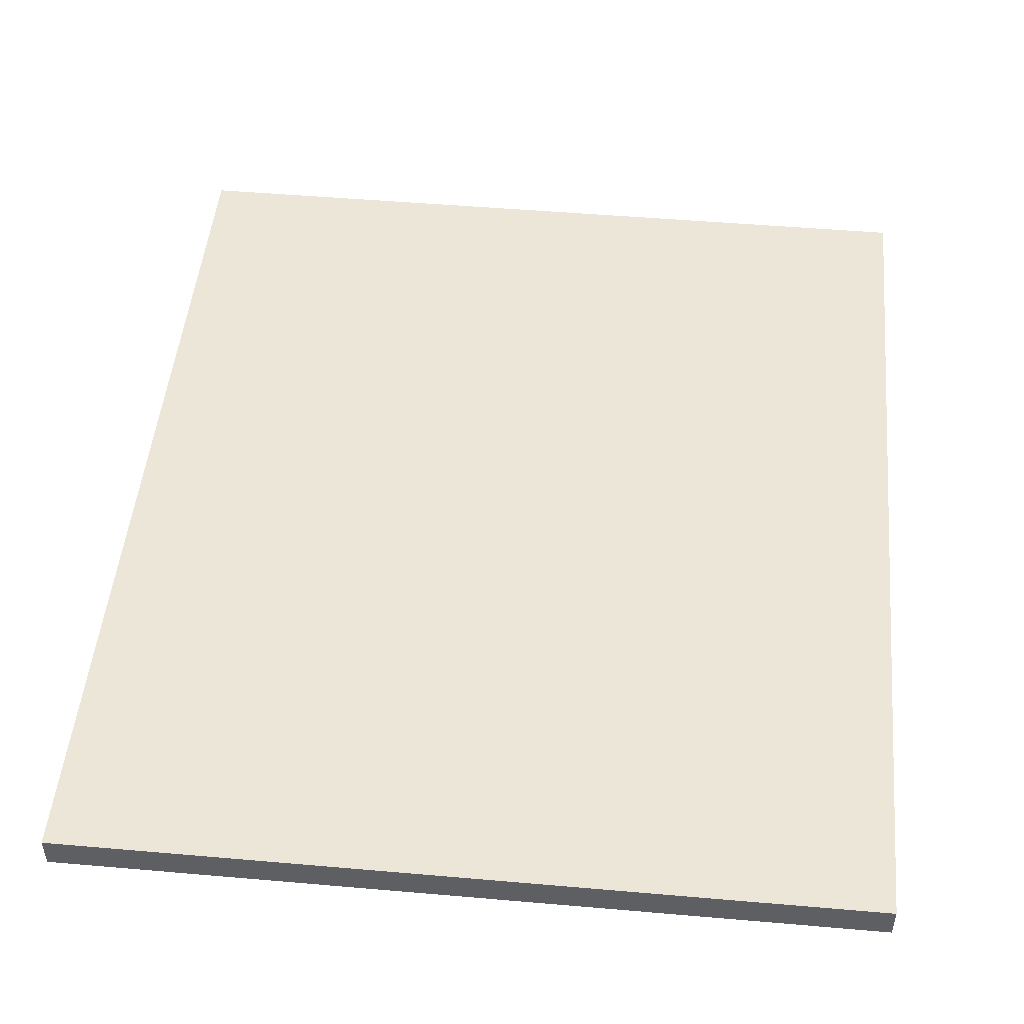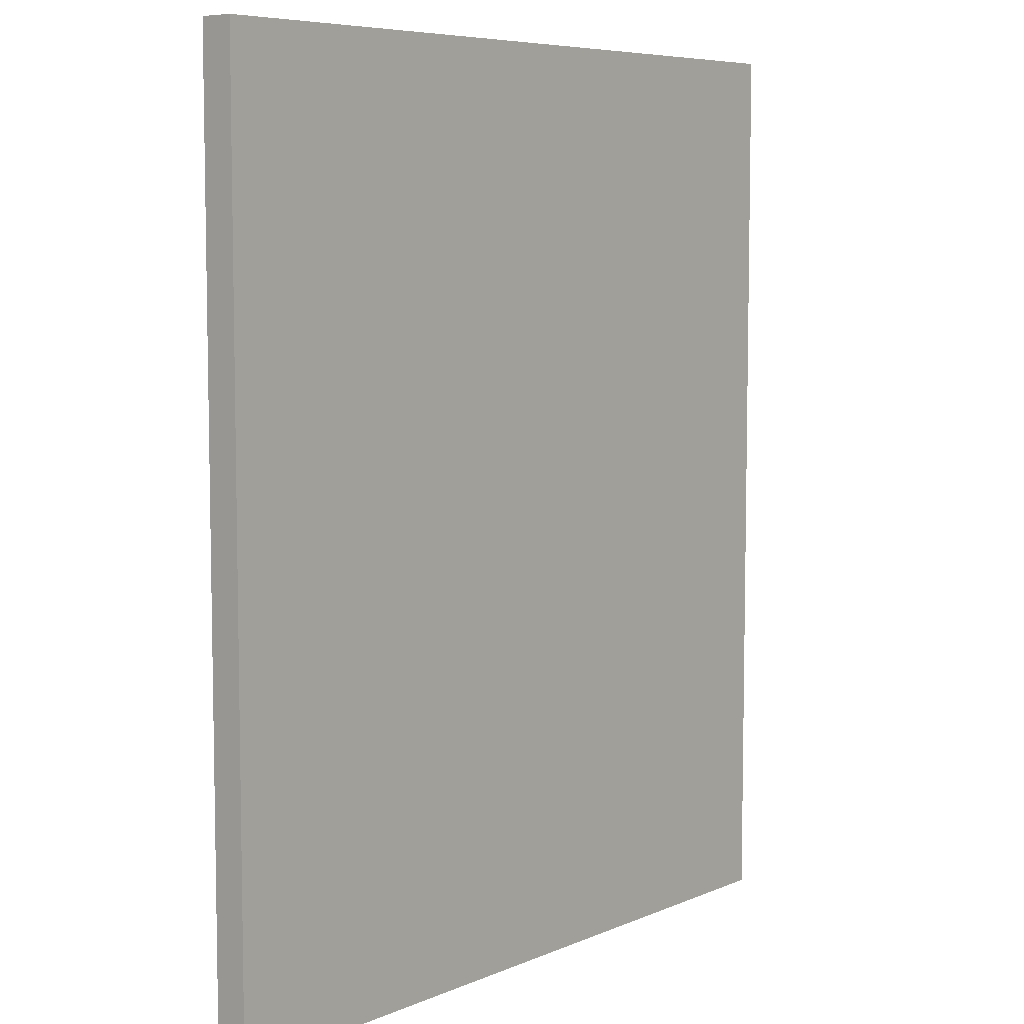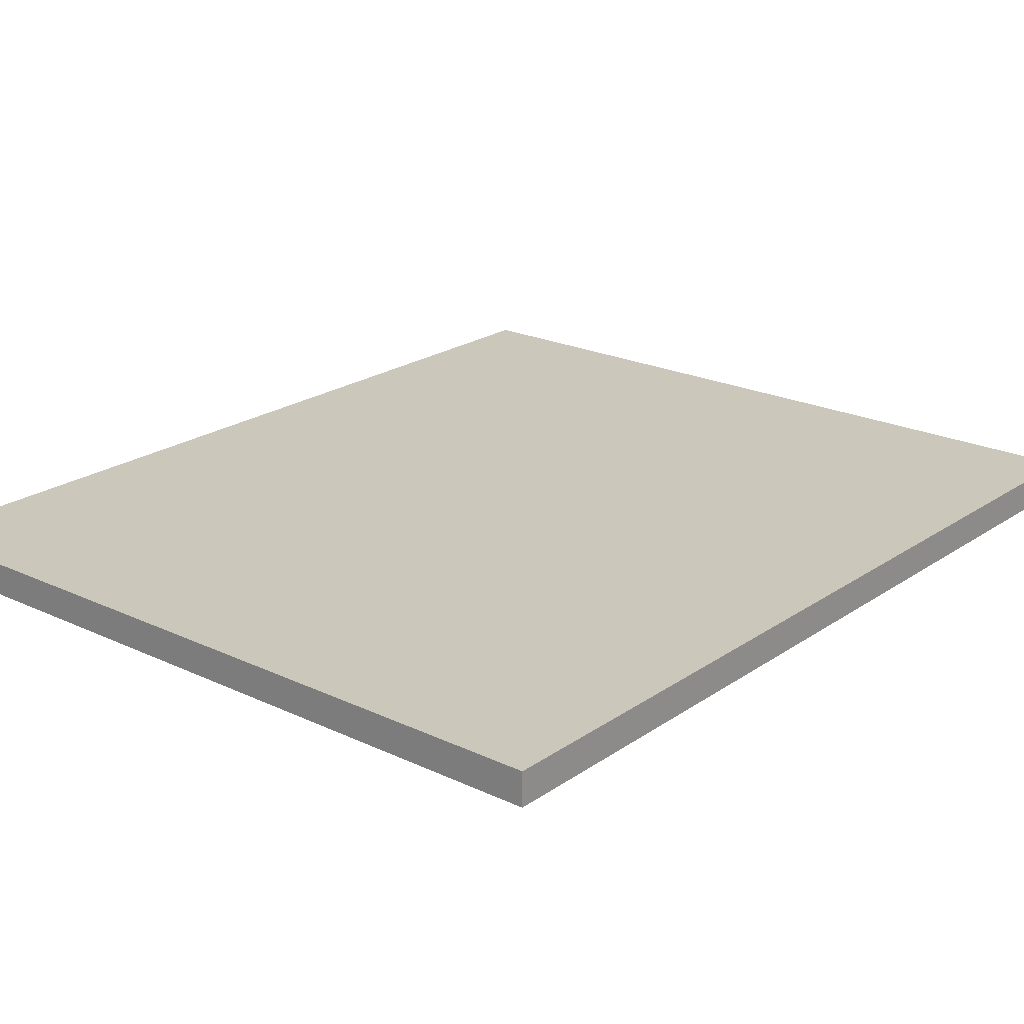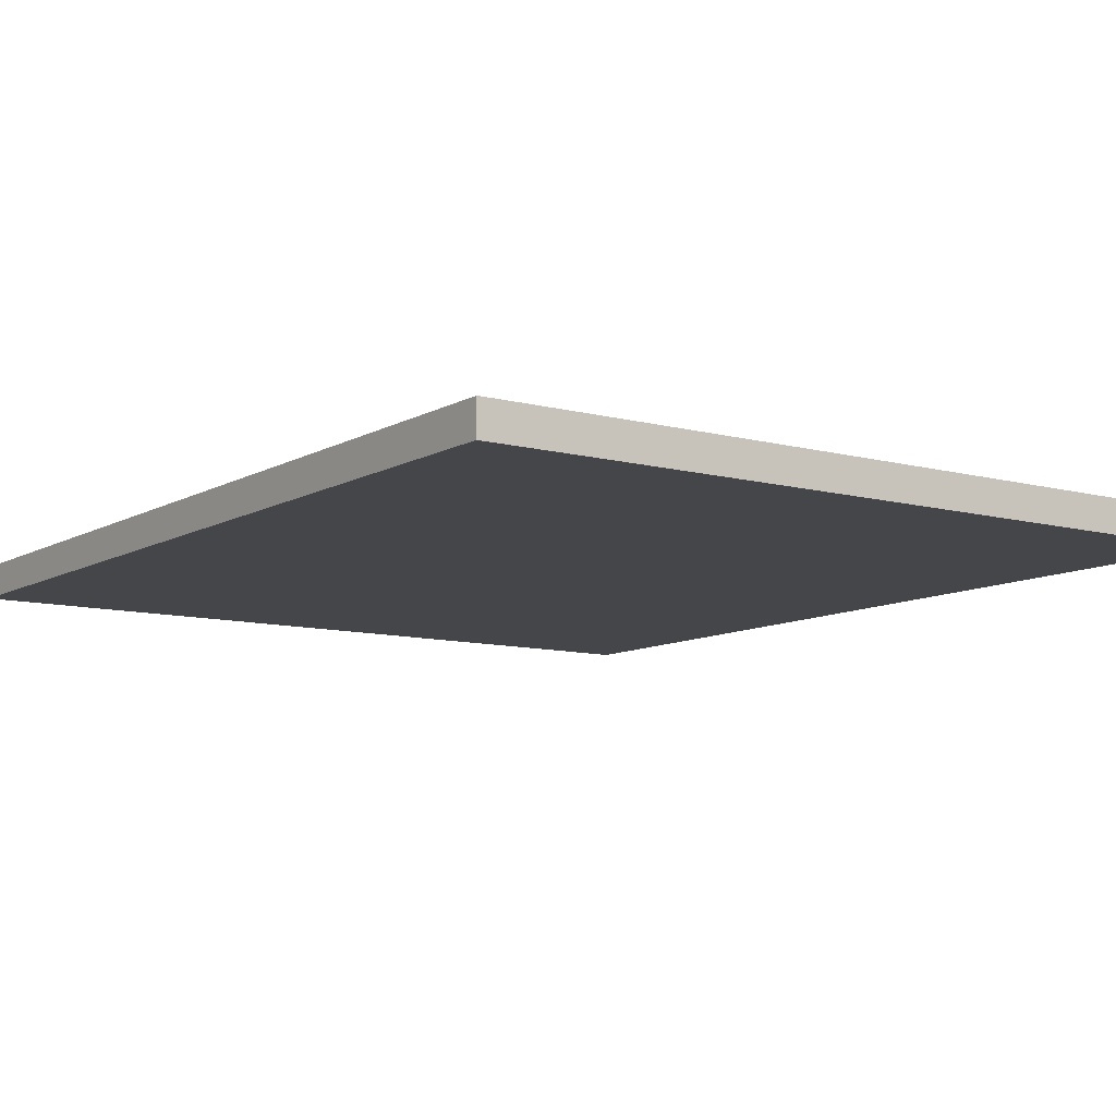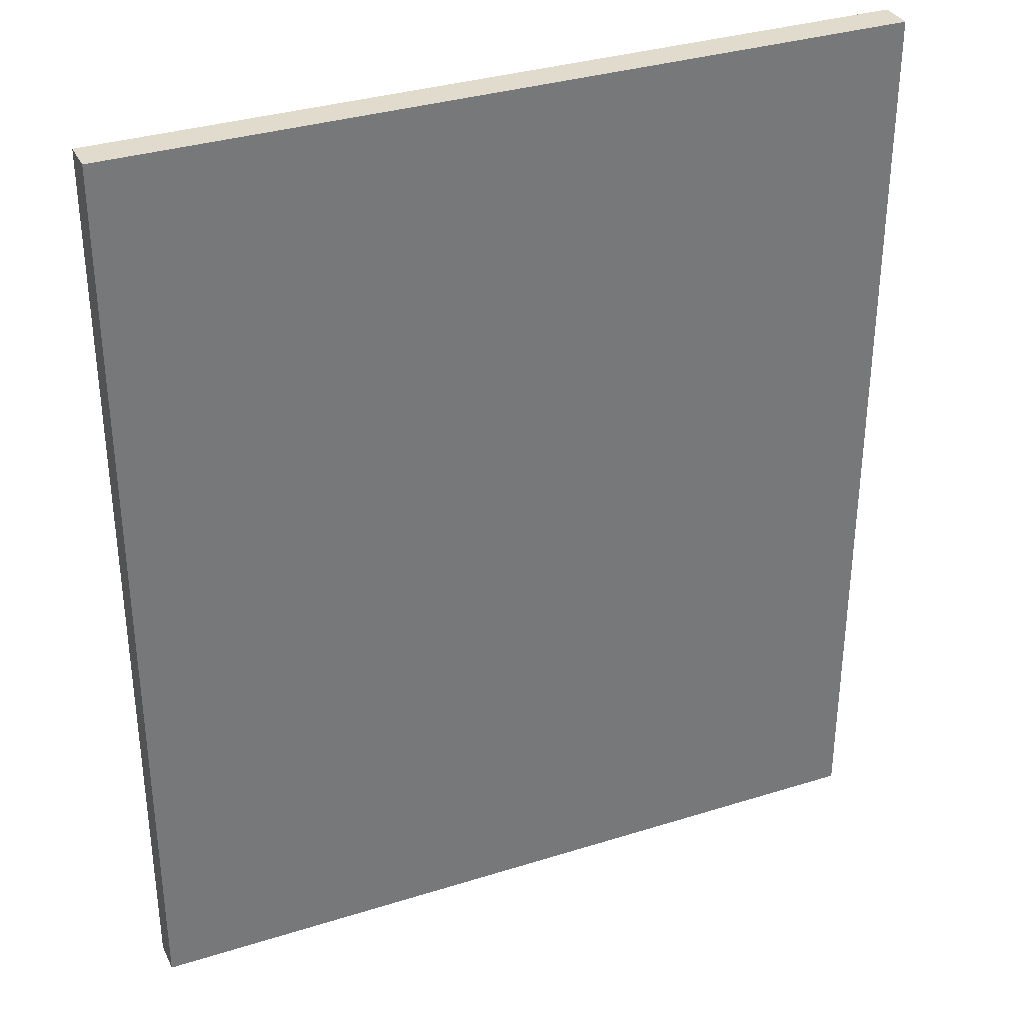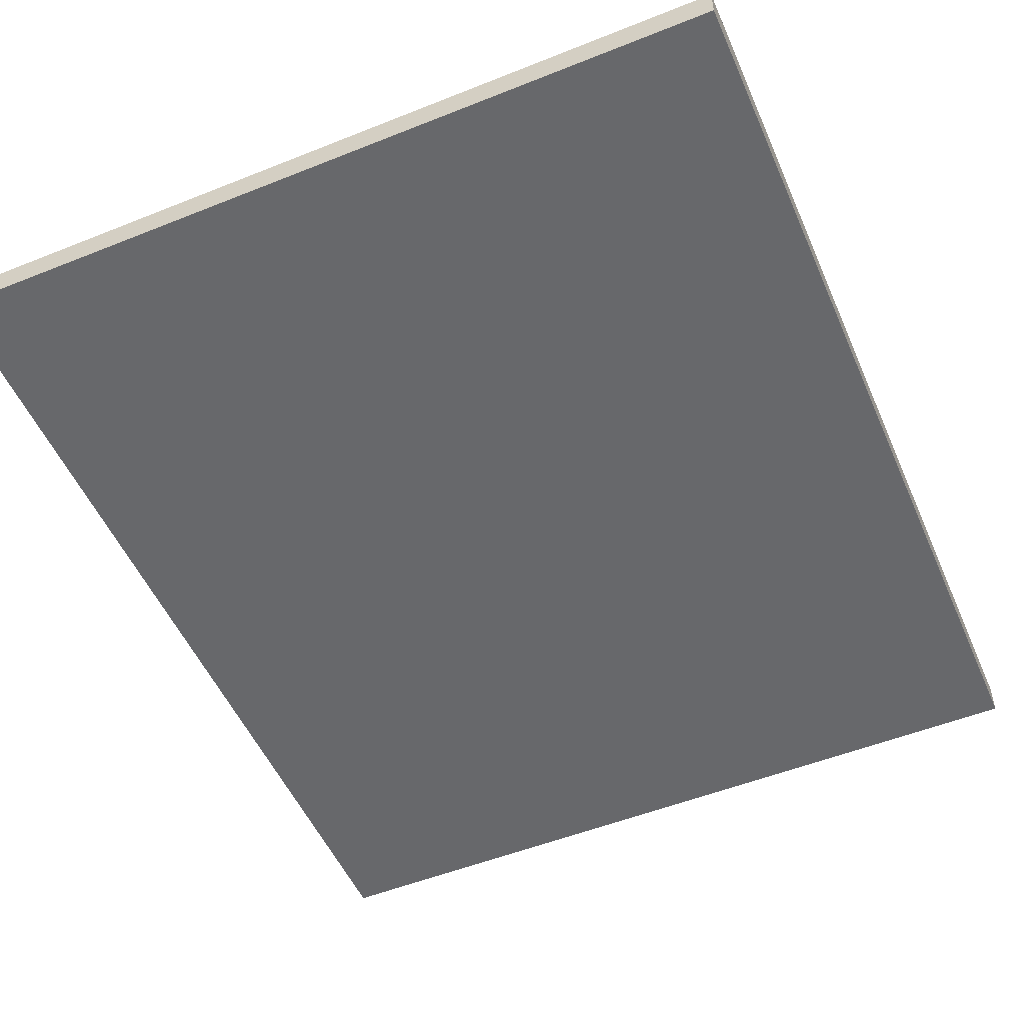
<metadata>
{"format":"obj","ext":"obj","renderer":"f3d","projection":"perspective","resolution":1024,"background":"white","views":[{"elev":49.1,"azim":5.5,"up":"+Y"},{"elev":6.9,"azim":-50.6,"up":"+Z"},{"elev":21.6,"azim":-140.2,"up":"+Y"},{"elev":-9.7,"azim":-35.0,"up":"+Y"},{"elev":33.8,"azim":-23.1,"up":"+Z"},{"elev":-52.3,"azim":-156.7,"up":"+Y"}]}
</metadata>
<code>
v  -15.58 0.0044 -23.24
v  -11.66 0.0044 -23.24
v  -11.66 0.0044 23.24
v  -15.58 0.0044 23.24
v  -15.58 1.673 23.24
v  -11.66 1.673 23.24
v  -11.66 1.673 -23.24
v  -15.58 1.673 -23.24
v  -19.91 0.0044 -23.24
v  -19.91 0.0044 23.24
v  -19.91 1.673 23.24
v  -19.91 1.673 -23.24
v  11.66 0.0044 23.24
v  11.66 1.673 23.24
v  15.58 0.0044 -23.24
v  15.58 0.0044 23.24
v  11.66 0.0044 -23.24
v  15.58 1.673 23.24
v  15.58 1.673 -23.24
v  11.66 1.673 -23.24
v  19.91 0.0044 -23.24
v  19.91 1.673 -23.24
v  19.91 1.673 23.24
v  19.91 0.0044 23.24
g 47_wood_bridge_2
f 1 2 3 4
f 5 6 7 8
f 4 3 6 5
f 2 1 8 7
f 9 10 11 12
f 4 10 9 1
f 8 12 11 5
f 3 13 14 6
f 5 11 10 4
f 1 9 12 8
f 15 16 13 17
f 18 19 20 14
f 16 18 14 13
f 17 20 19 15
f 21 22 23 24
f 17 13 3 2
f 16 15 21 24
f 14 20 7 6
f 19 18 23 22
f 18 16 24 23
f 15 19 22 21
f 20 17 2 7

</code>
